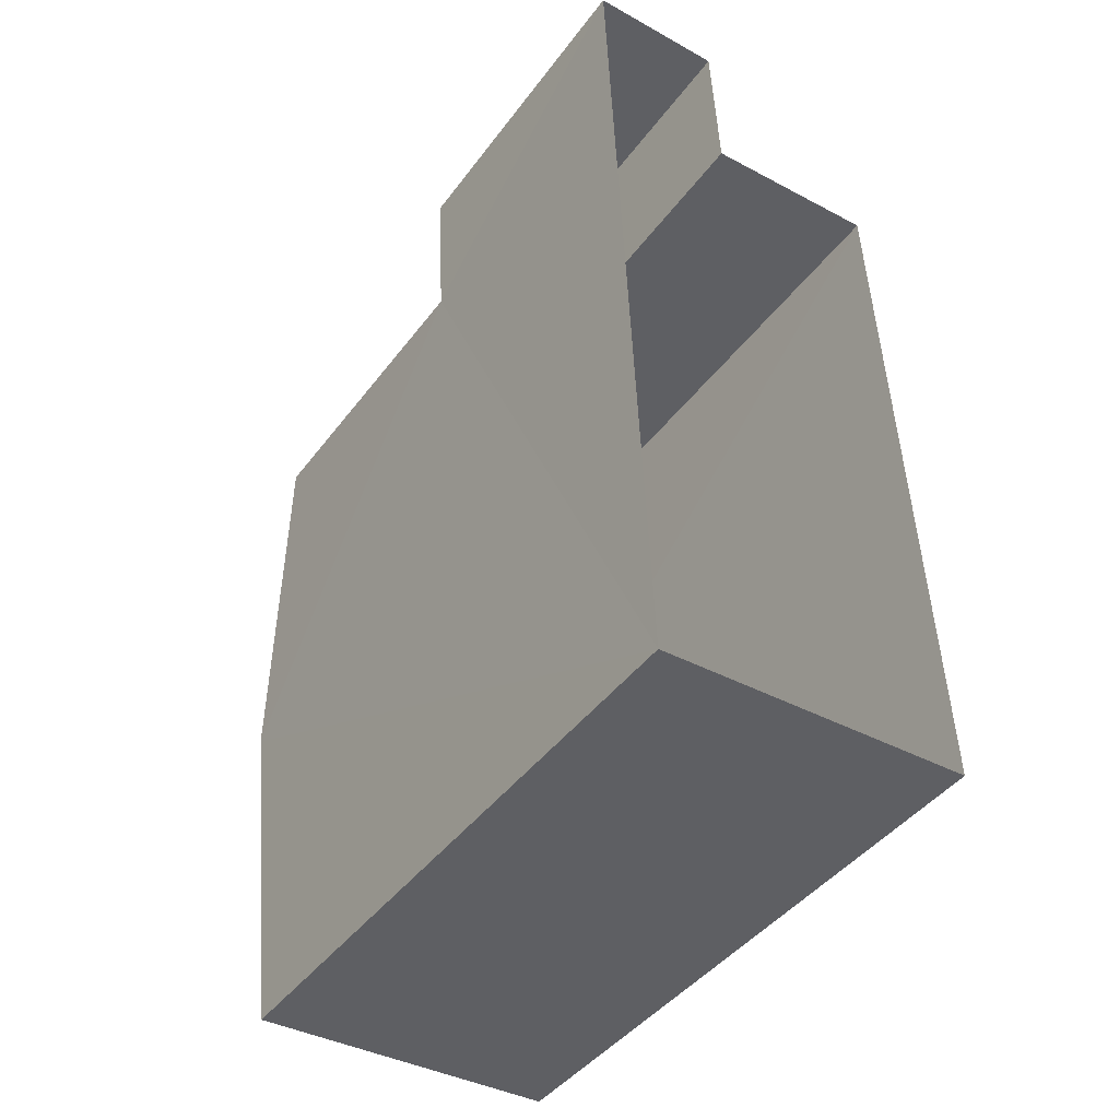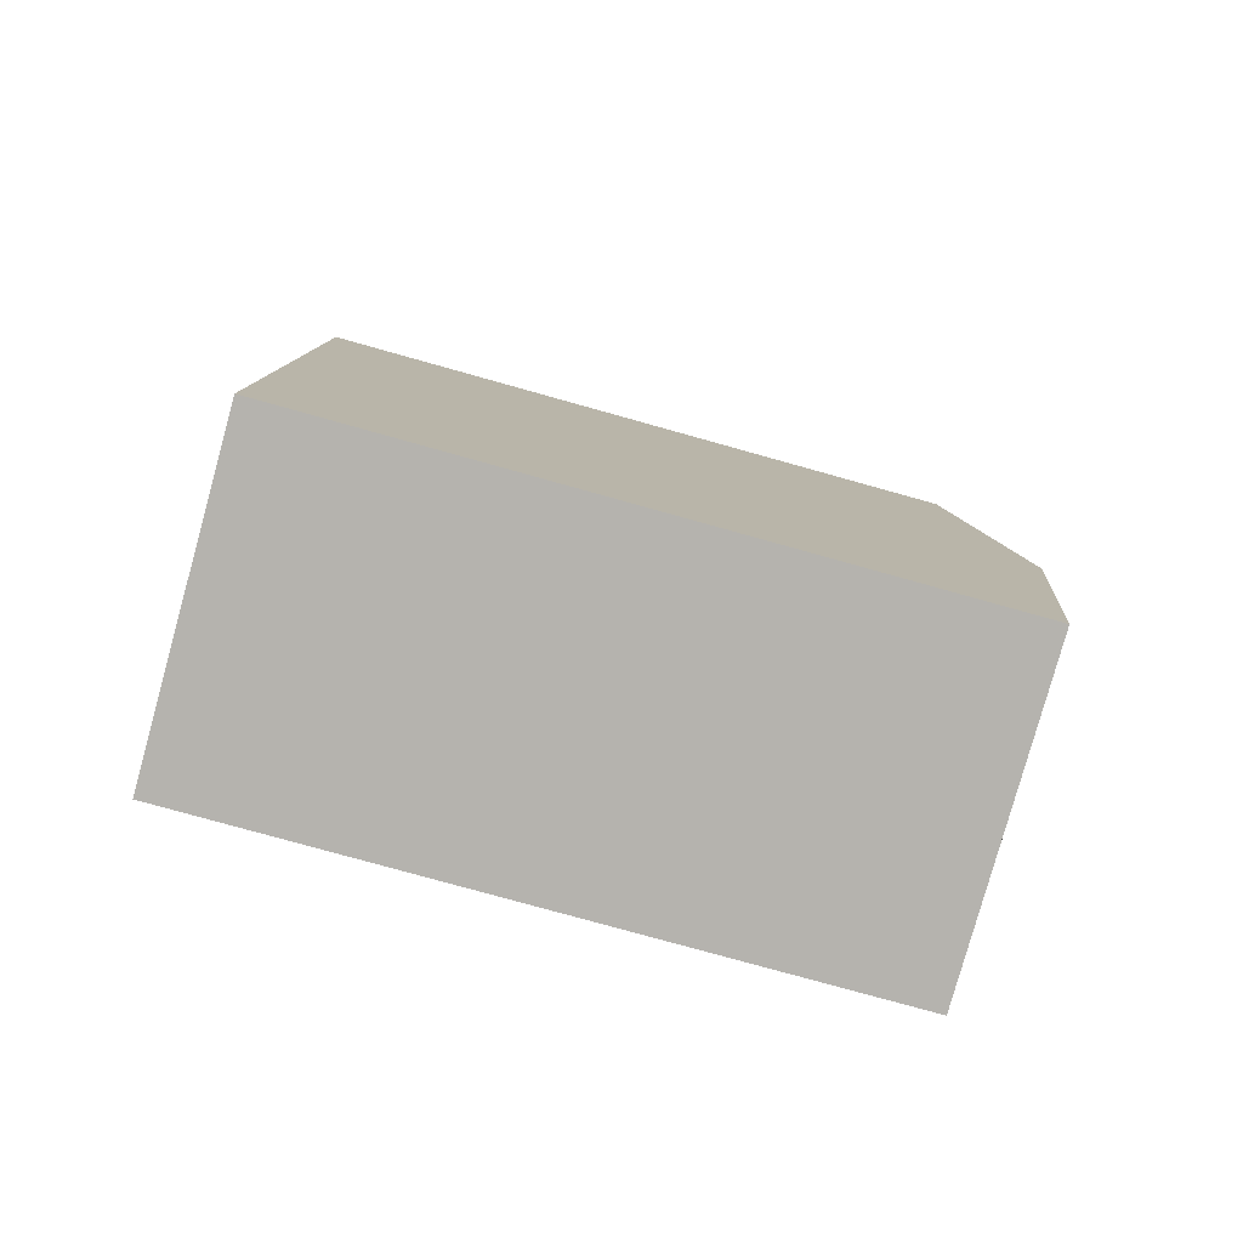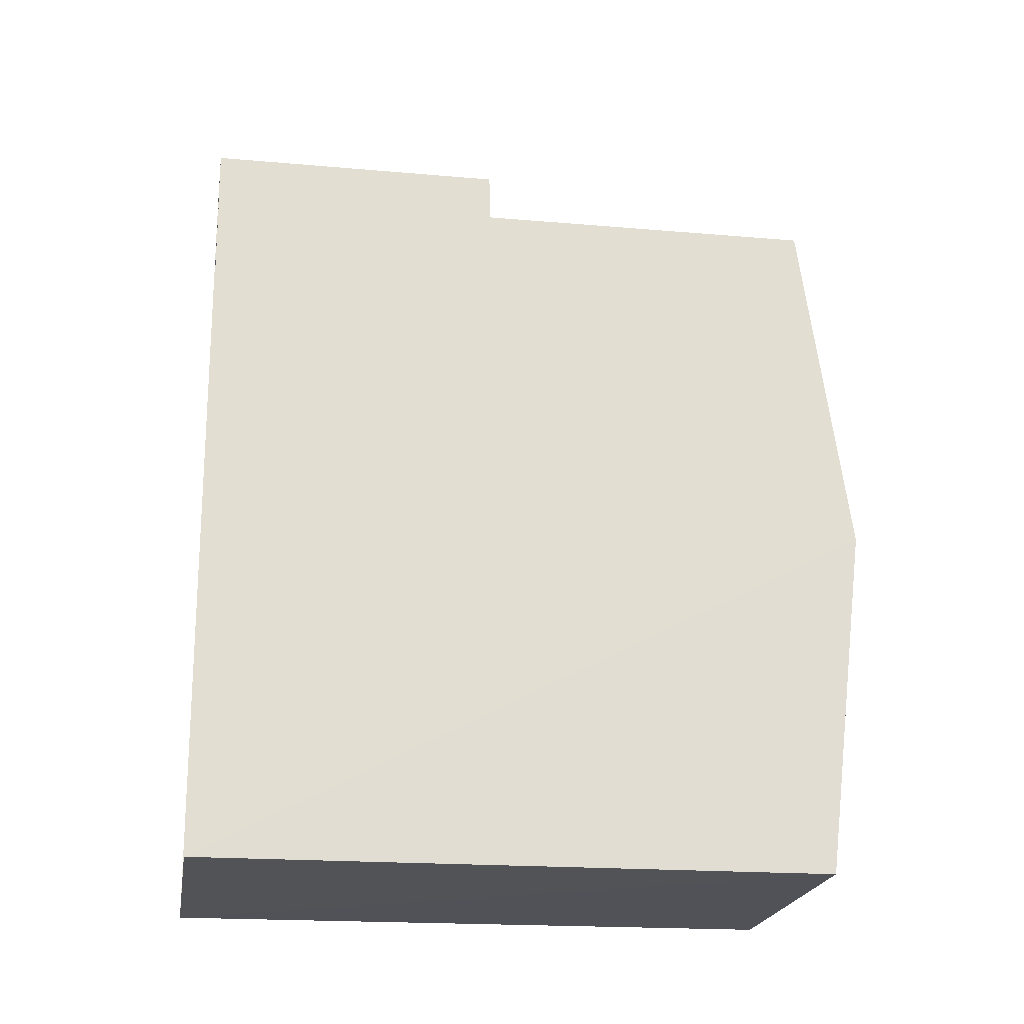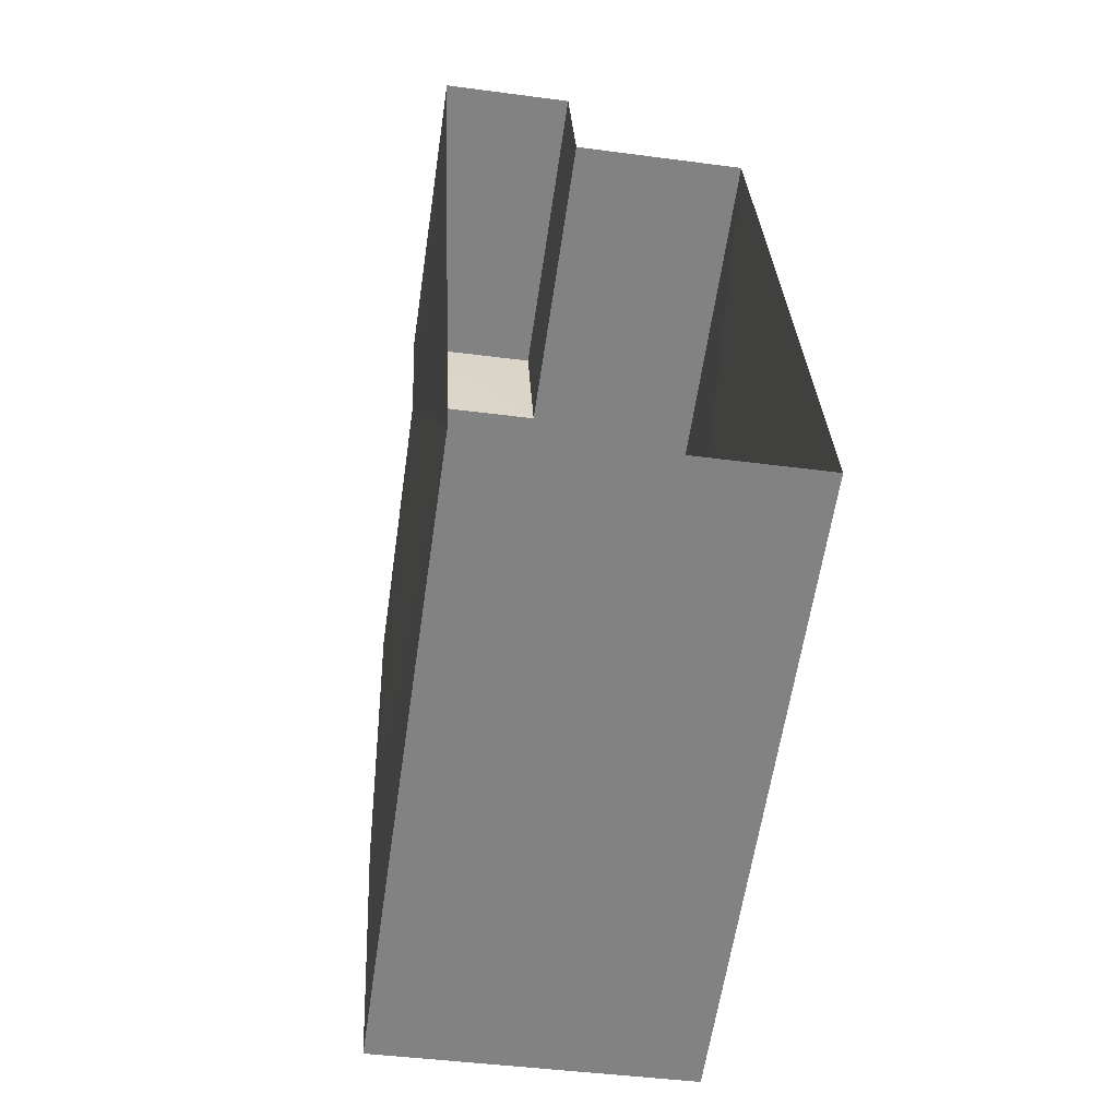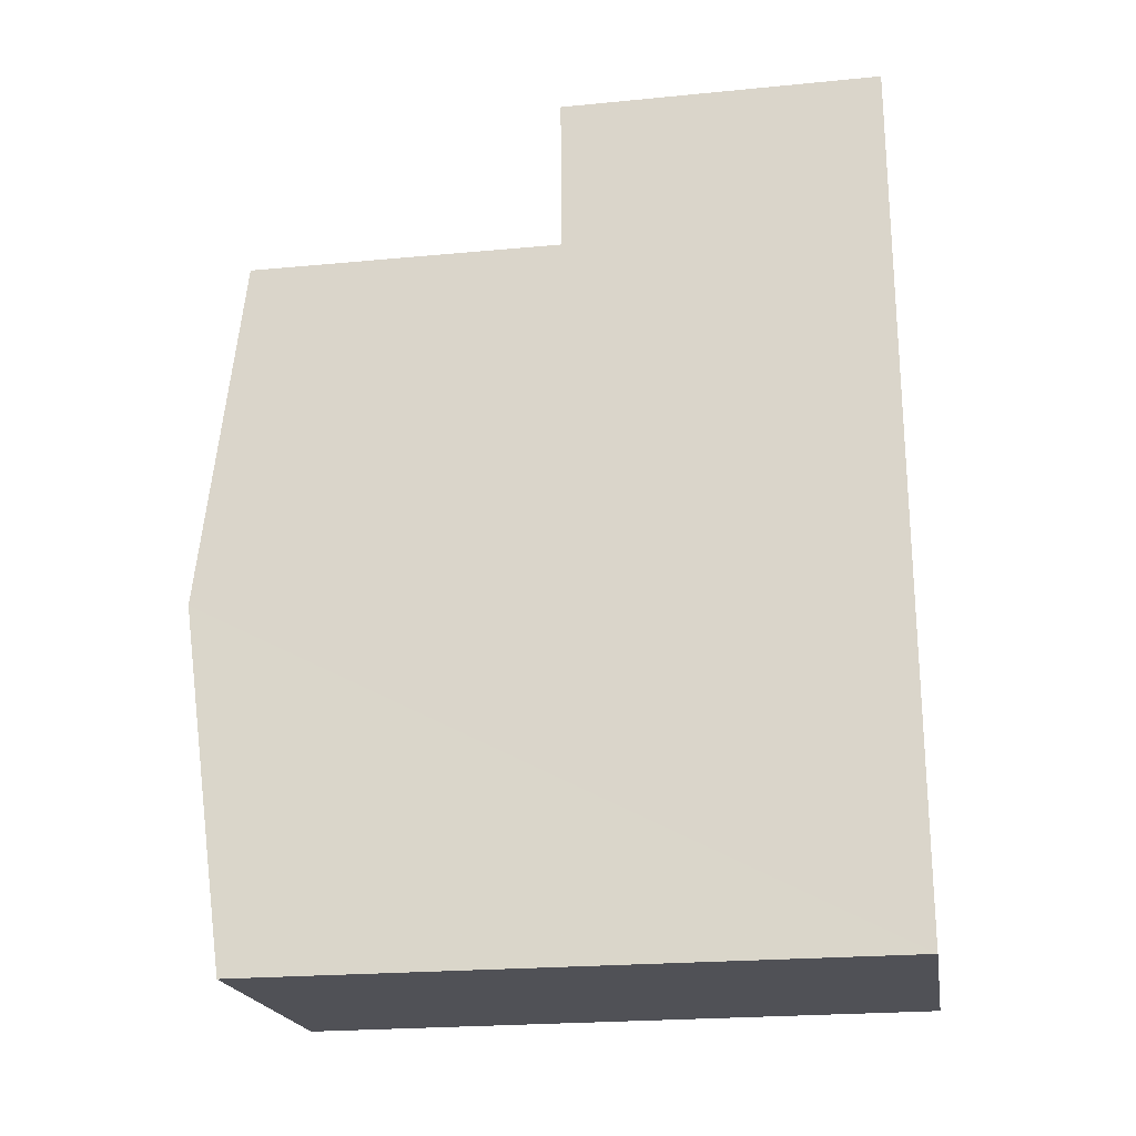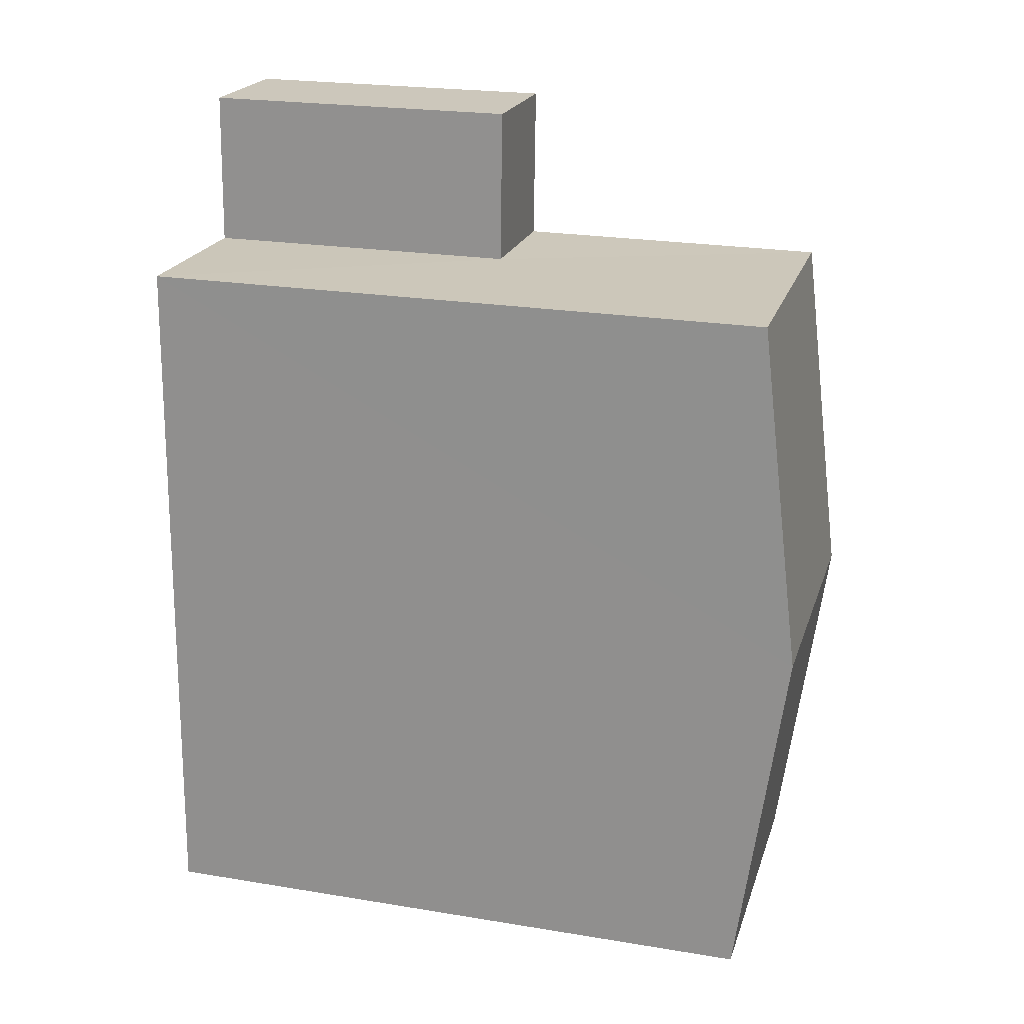
<metadata>
{"format":"obj","ext":"obj","renderer":"f3d","projection":"perspective","resolution":1024,"background":"white","views":[{"elev":-43.5,"azim":146.0,"up":"+Y"},{"elev":-77.7,"azim":-105.6,"up":"+Y"},{"elev":-19.2,"azim":-99.4,"up":"+Y"},{"elev":-60.9,"azim":171.6,"up":"+Y"},{"elev":-22.8,"azim":99.3,"up":"+Y"},{"elev":23.5,"azim":-74.4,"up":"+Y"}]}
</metadata>
<code>
v -3.731e+05 -1.036e+05 30.19
v -3.731e+05 -1.036e+05 30.19
v -3.731e+05 -1.036e+05 30.19
v -3.731e+05 -1.036e+05 30.19
v -3.731e+05 -1.036e+05 30.19
v -3.731e+05 -1.036e+05 30.19
v -3.731e+05 -1.036e+05 35.17
v -3.731e+05 -1.036e+05 35.17
v -3.731e+05 -1.036e+05 35.17
v -3.731e+05 -1.036e+05 35.17
v -3.731e+05 -1.036e+05 40.09
v -3.731e+05 -1.036e+05 40.09
v -3.731e+05 -1.036e+05 40.8
v -3.731e+05 -1.036e+05 40.8
v -3.731e+05 -1.036e+05 40.09
v -3.731e+05 -1.036e+05 40.09
f 1 2 3
f 3 2 4
f 4 2 5
f 2 6 5
f 7 8 9
f 7 10 8
f 11 12 13
f 14 11 13
f 15 16 14
f 13 15 14
f 7 9 6
f 2 7 6
f 2 1 7
f 1 16 7
f 7 15 10
f 7 16 15
f 9 5 6
f 9 8 5
f 11 3 4
f 12 11 4
f 5 10 4
f 12 4 13
f 5 8 10
f 13 10 15
f 4 10 13
f 16 1 14
f 1 3 14
f 3 11 14

</code>
